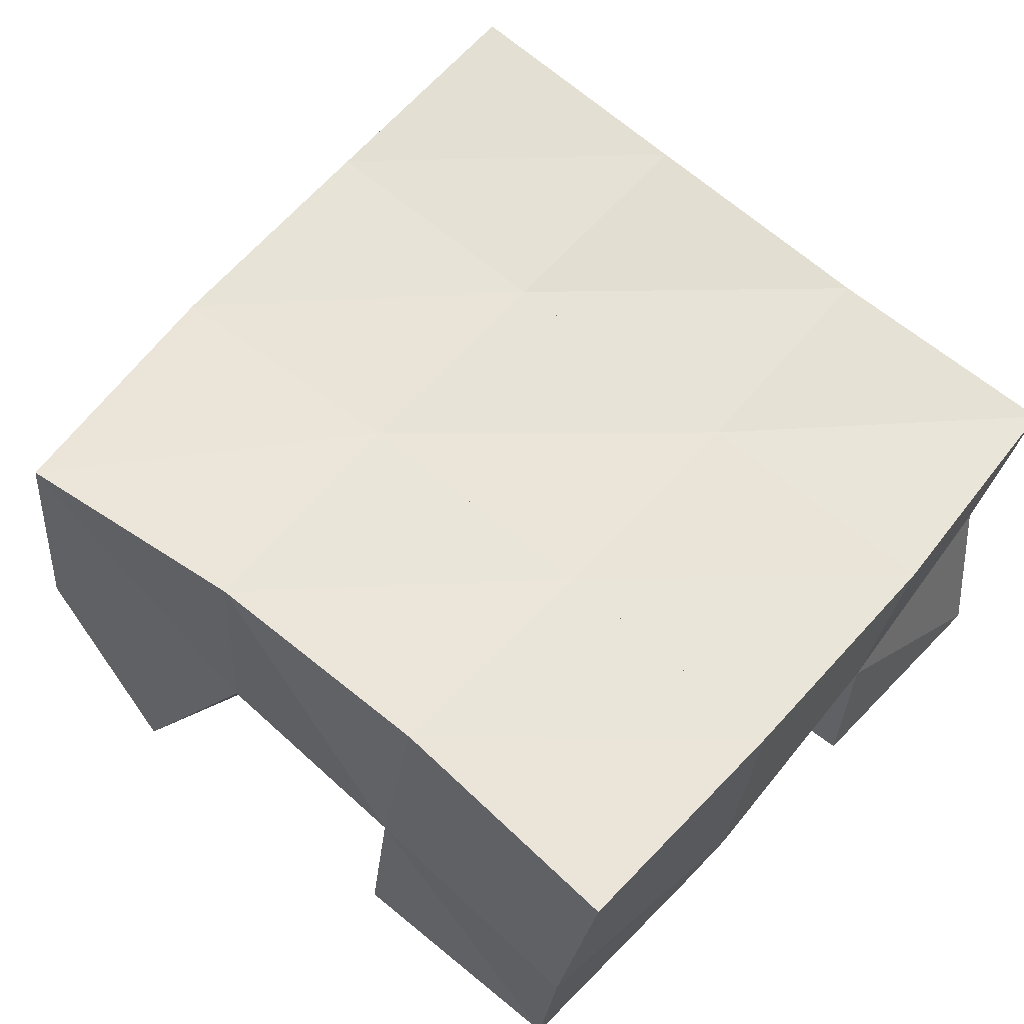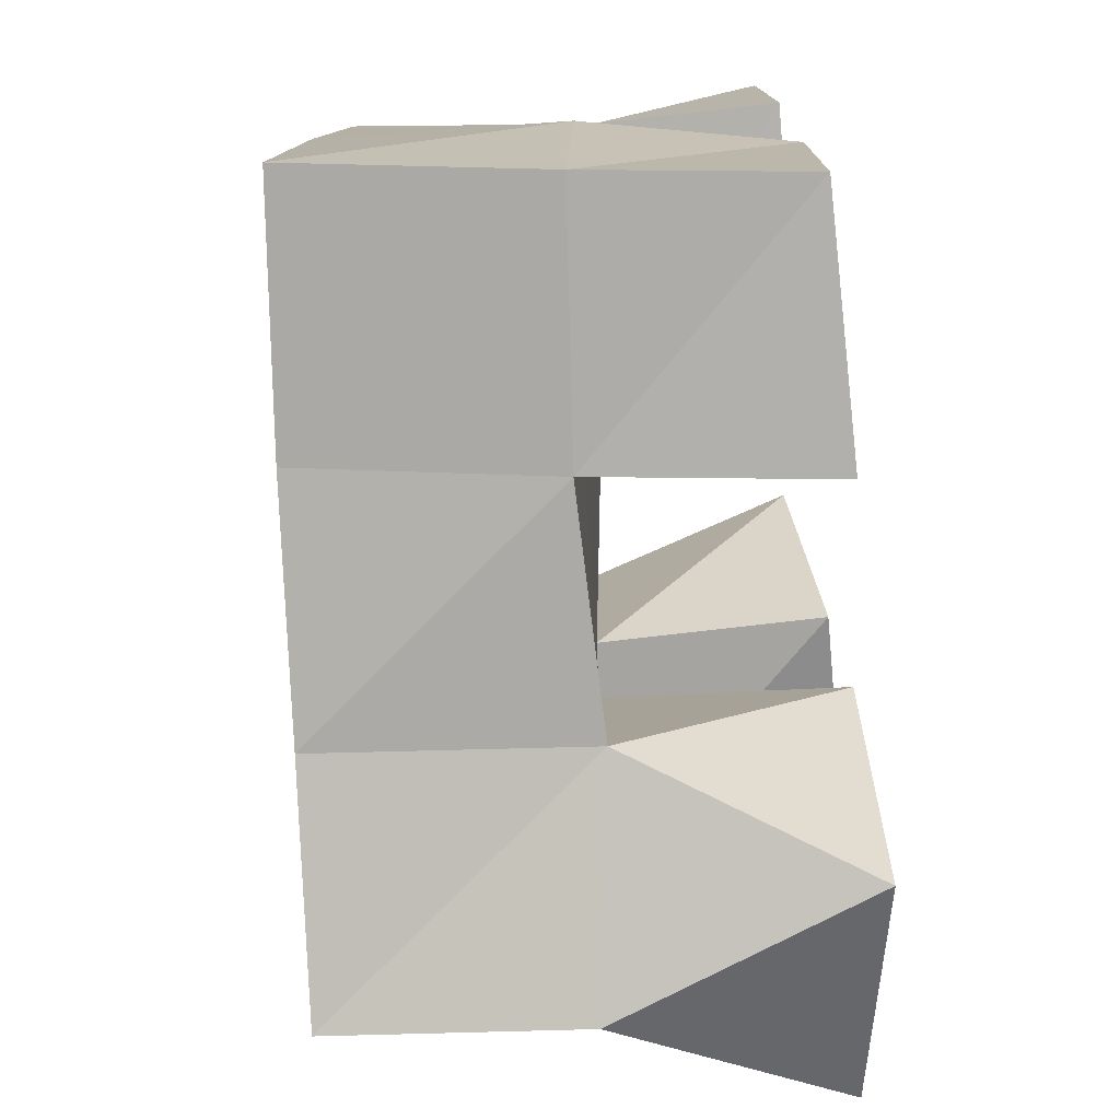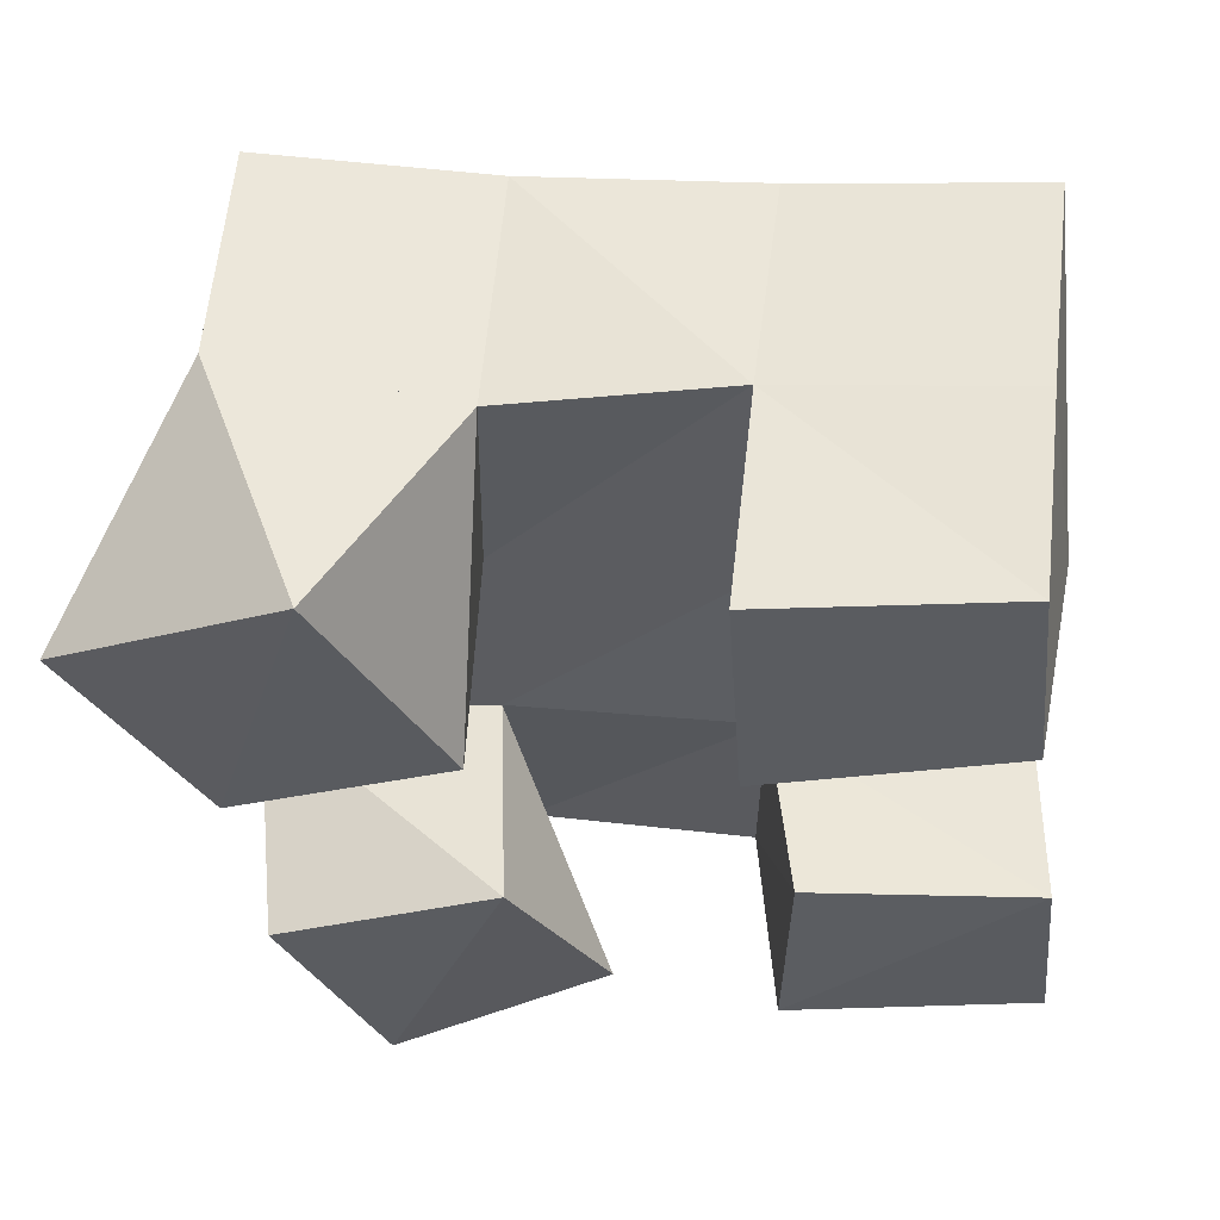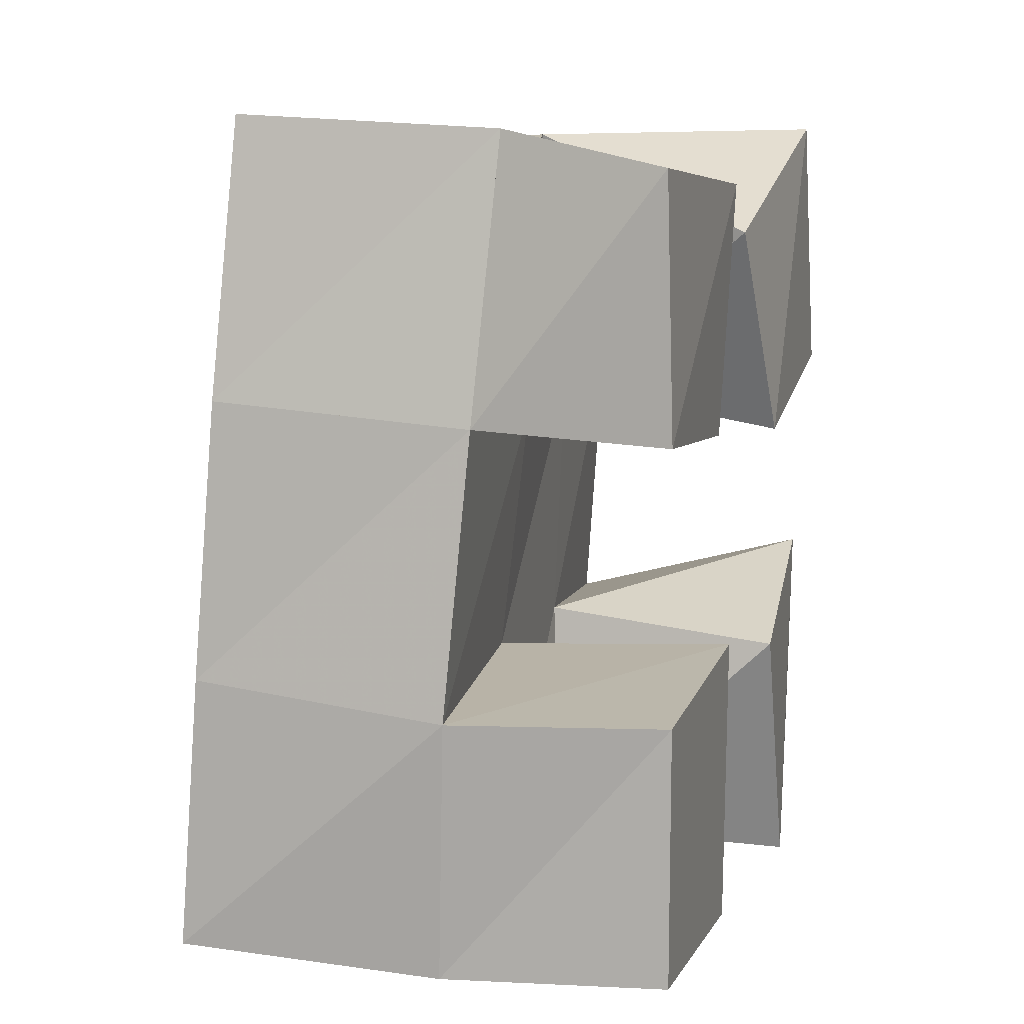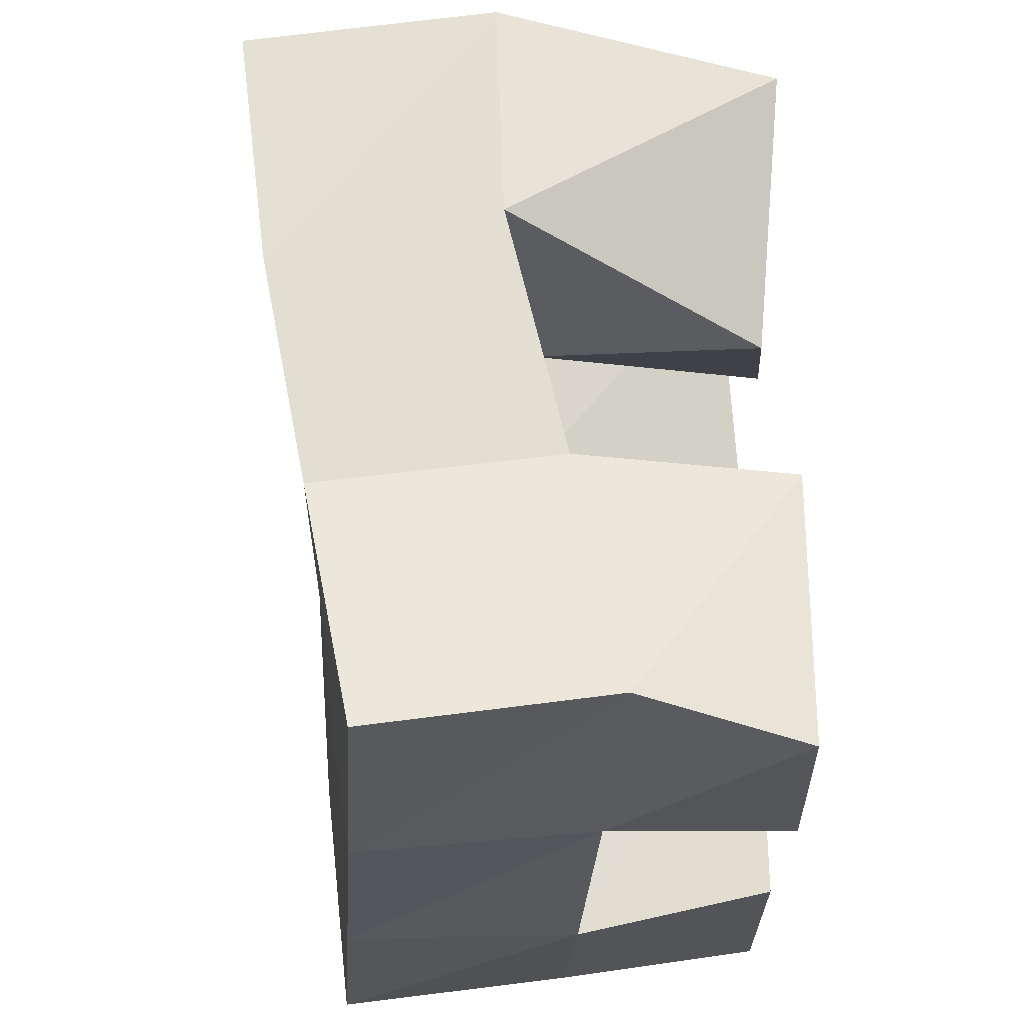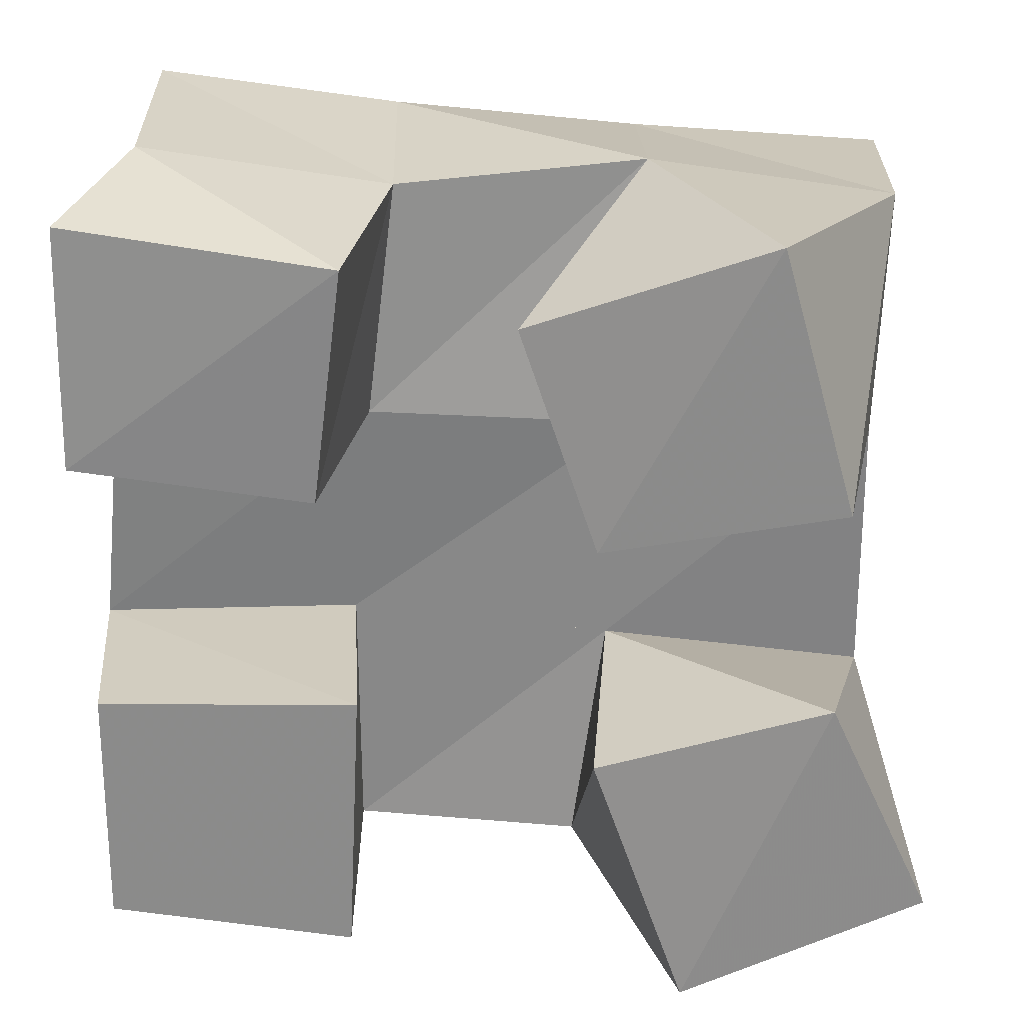
<metadata>
{"format":"obj","ext":"obj","renderer":"f3d","projection":"perspective","resolution":1024,"background":"white","views":[{"elev":59.7,"azim":-135.8,"up":"+Y"},{"elev":-75.3,"azim":-83.8,"up":"+Z"},{"elev":-34.0,"azim":-173.3,"up":"+Y"},{"elev":11.1,"azim":-73.9,"up":"+Z"},{"elev":65.7,"azim":-91.2,"up":"+Z"},{"elev":25.2,"azim":6.3,"up":"+Z"}]}
</metadata>
<code>
v 3.367 0.1073 -0.5562
v 3.338 0.1515 -0.5796
v 3.347 0.1032 -0.5111
v 3.353 0.1543 -0.5262
v 3.319 0.1 -0.5769
v 3.293 0.1453 -0.5675
v 3.301 0.1 -0.5248
v 3.299 0.148 -0.5196
v 3.247 0.1014 -0.4707
v 3.251 0.1403 -0.4679
v 3.253 0.1 -0.4233
v 3.257 0.1419 -0.42
v 3.199 0.1 -0.4655
v 3.199 0.1366 -0.4639
v 3.2 0.1015 -0.4175
v 3.208 0.1334 -0.4115
v 3.251 0.1 -0.5686
v 3.246 0.1461 -0.567
v 3.254 0.1 -0.5135
v 3.246 0.1446 -0.5146
v 3.201 0.1 -0.5652
v 3.196 0.142 -0.5659
v 3.202 0.1 -0.5164
v 3.194 0.1401 -0.5166
v 3.348 0.1 -0.4676
v 3.352 0.1503 -0.4709
v 3.333 0.1 -0.4159
v 3.354 0.1534 -0.4222
v 3.301 0.1 -0.4777
v 3.303 0.1469 -0.4706
v 3.285 0.1042 -0.4349
v 3.306 0.1527 -0.4165
v 3.336 0.2003 -0.5763
v 3.345 0.1989 -0.5254
v 3.289 0.1978 -0.5672
v 3.295 0.1955 -0.5185
v 3.24 0.1948 -0.5628
v 3.243 0.1916 -0.5138
v 3.19 0.1903 -0.562
v 3.192 0.1871 -0.5114
v 3.349 0.1996 -0.4748
v 3.298 0.1954 -0.4709
v 3.246 0.1897 -0.4657
v 3.195 0.1838 -0.4601
v 3.352 0.2037 -0.4262
v 3.3 0.1982 -0.4228
v 3.25 0.1894 -0.4169
v 3.202 0.1808 -0.4092
f 1 2 4
f 3 1 4
f 2 6 8
f 4 2 8
f 6 5 7
f 8 6 7
f 5 1 3
f 7 5 3
f 8 7 3
f 4 8 3
f 2 1 5
f 6 2 5
f 9 10 12
f 11 9 12
f 10 14 16
f 12 10 16
f 14 13 15
f 16 14 15
f 13 9 11
f 15 13 11
f 16 15 11
f 12 16 11
f 10 9 13
f 14 10 13
f 17 18 20
f 19 17 20
f 18 22 24
f 20 18 24
f 22 21 23
f 24 22 23
f 21 17 19
f 23 21 19
f 24 23 19
f 20 24 19
f 18 17 21
f 22 18 21
f 25 26 28
f 27 25 28
f 26 30 32
f 28 26 32
f 30 29 31
f 32 30 31
f 29 25 27
f 31 29 27
f 32 31 27
f 28 32 27
f 26 25 29
f 30 26 29
f 2 33 34
f 4 2 34
f 33 35 36
f 34 33 36
f 35 6 8
f 36 35 8
f 6 2 4
f 8 6 4
f 36 8 4
f 34 36 4
f 33 2 6
f 35 33 6
f 6 35 36
f 8 6 36
f 35 37 38
f 36 35 38
f 37 18 20
f 38 37 20
f 18 6 8
f 20 18 8
f 38 20 8
f 36 38 8
f 35 6 18
f 37 35 18
f 18 37 38
f 20 18 38
f 37 39 40
f 38 37 40
f 39 22 24
f 40 39 24
f 22 18 20
f 24 22 20
f 40 24 20
f 38 40 20
f 37 18 22
f 39 37 22
f 4 34 41
f 26 4 41
f 34 36 42
f 41 34 42
f 36 8 30
f 42 36 30
f 8 4 26
f 30 8 26
f 42 30 26
f 41 42 26
f 34 4 8
f 36 34 8
f 8 36 42
f 30 8 42
f 36 38 43
f 42 36 43
f 38 20 10
f 43 38 10
f 20 8 30
f 10 20 30
f 43 10 30
f 42 43 30
f 36 8 20
f 38 36 20
f 20 38 43
f 10 20 43
f 38 40 44
f 43 38 44
f 40 24 14
f 44 40 14
f 24 20 10
f 14 24 10
f 44 14 10
f 43 44 10
f 38 20 24
f 40 38 24
f 26 41 45
f 28 26 45
f 41 42 46
f 45 41 46
f 42 30 32
f 46 42 32
f 30 26 28
f 32 30 28
f 46 32 28
f 45 46 28
f 41 26 30
f 42 41 30
f 30 42 46
f 32 30 46
f 42 43 47
f 46 42 47
f 43 10 12
f 47 43 12
f 10 30 32
f 12 10 32
f 47 12 32
f 46 47 32
f 42 30 10
f 43 42 10
f 10 43 47
f 12 10 47
f 43 44 48
f 47 43 48
f 44 14 16
f 48 44 16
f 14 10 12
f 16 14 12
f 48 16 12
f 47 48 12
f 43 10 14
f 44 43 14

</code>
